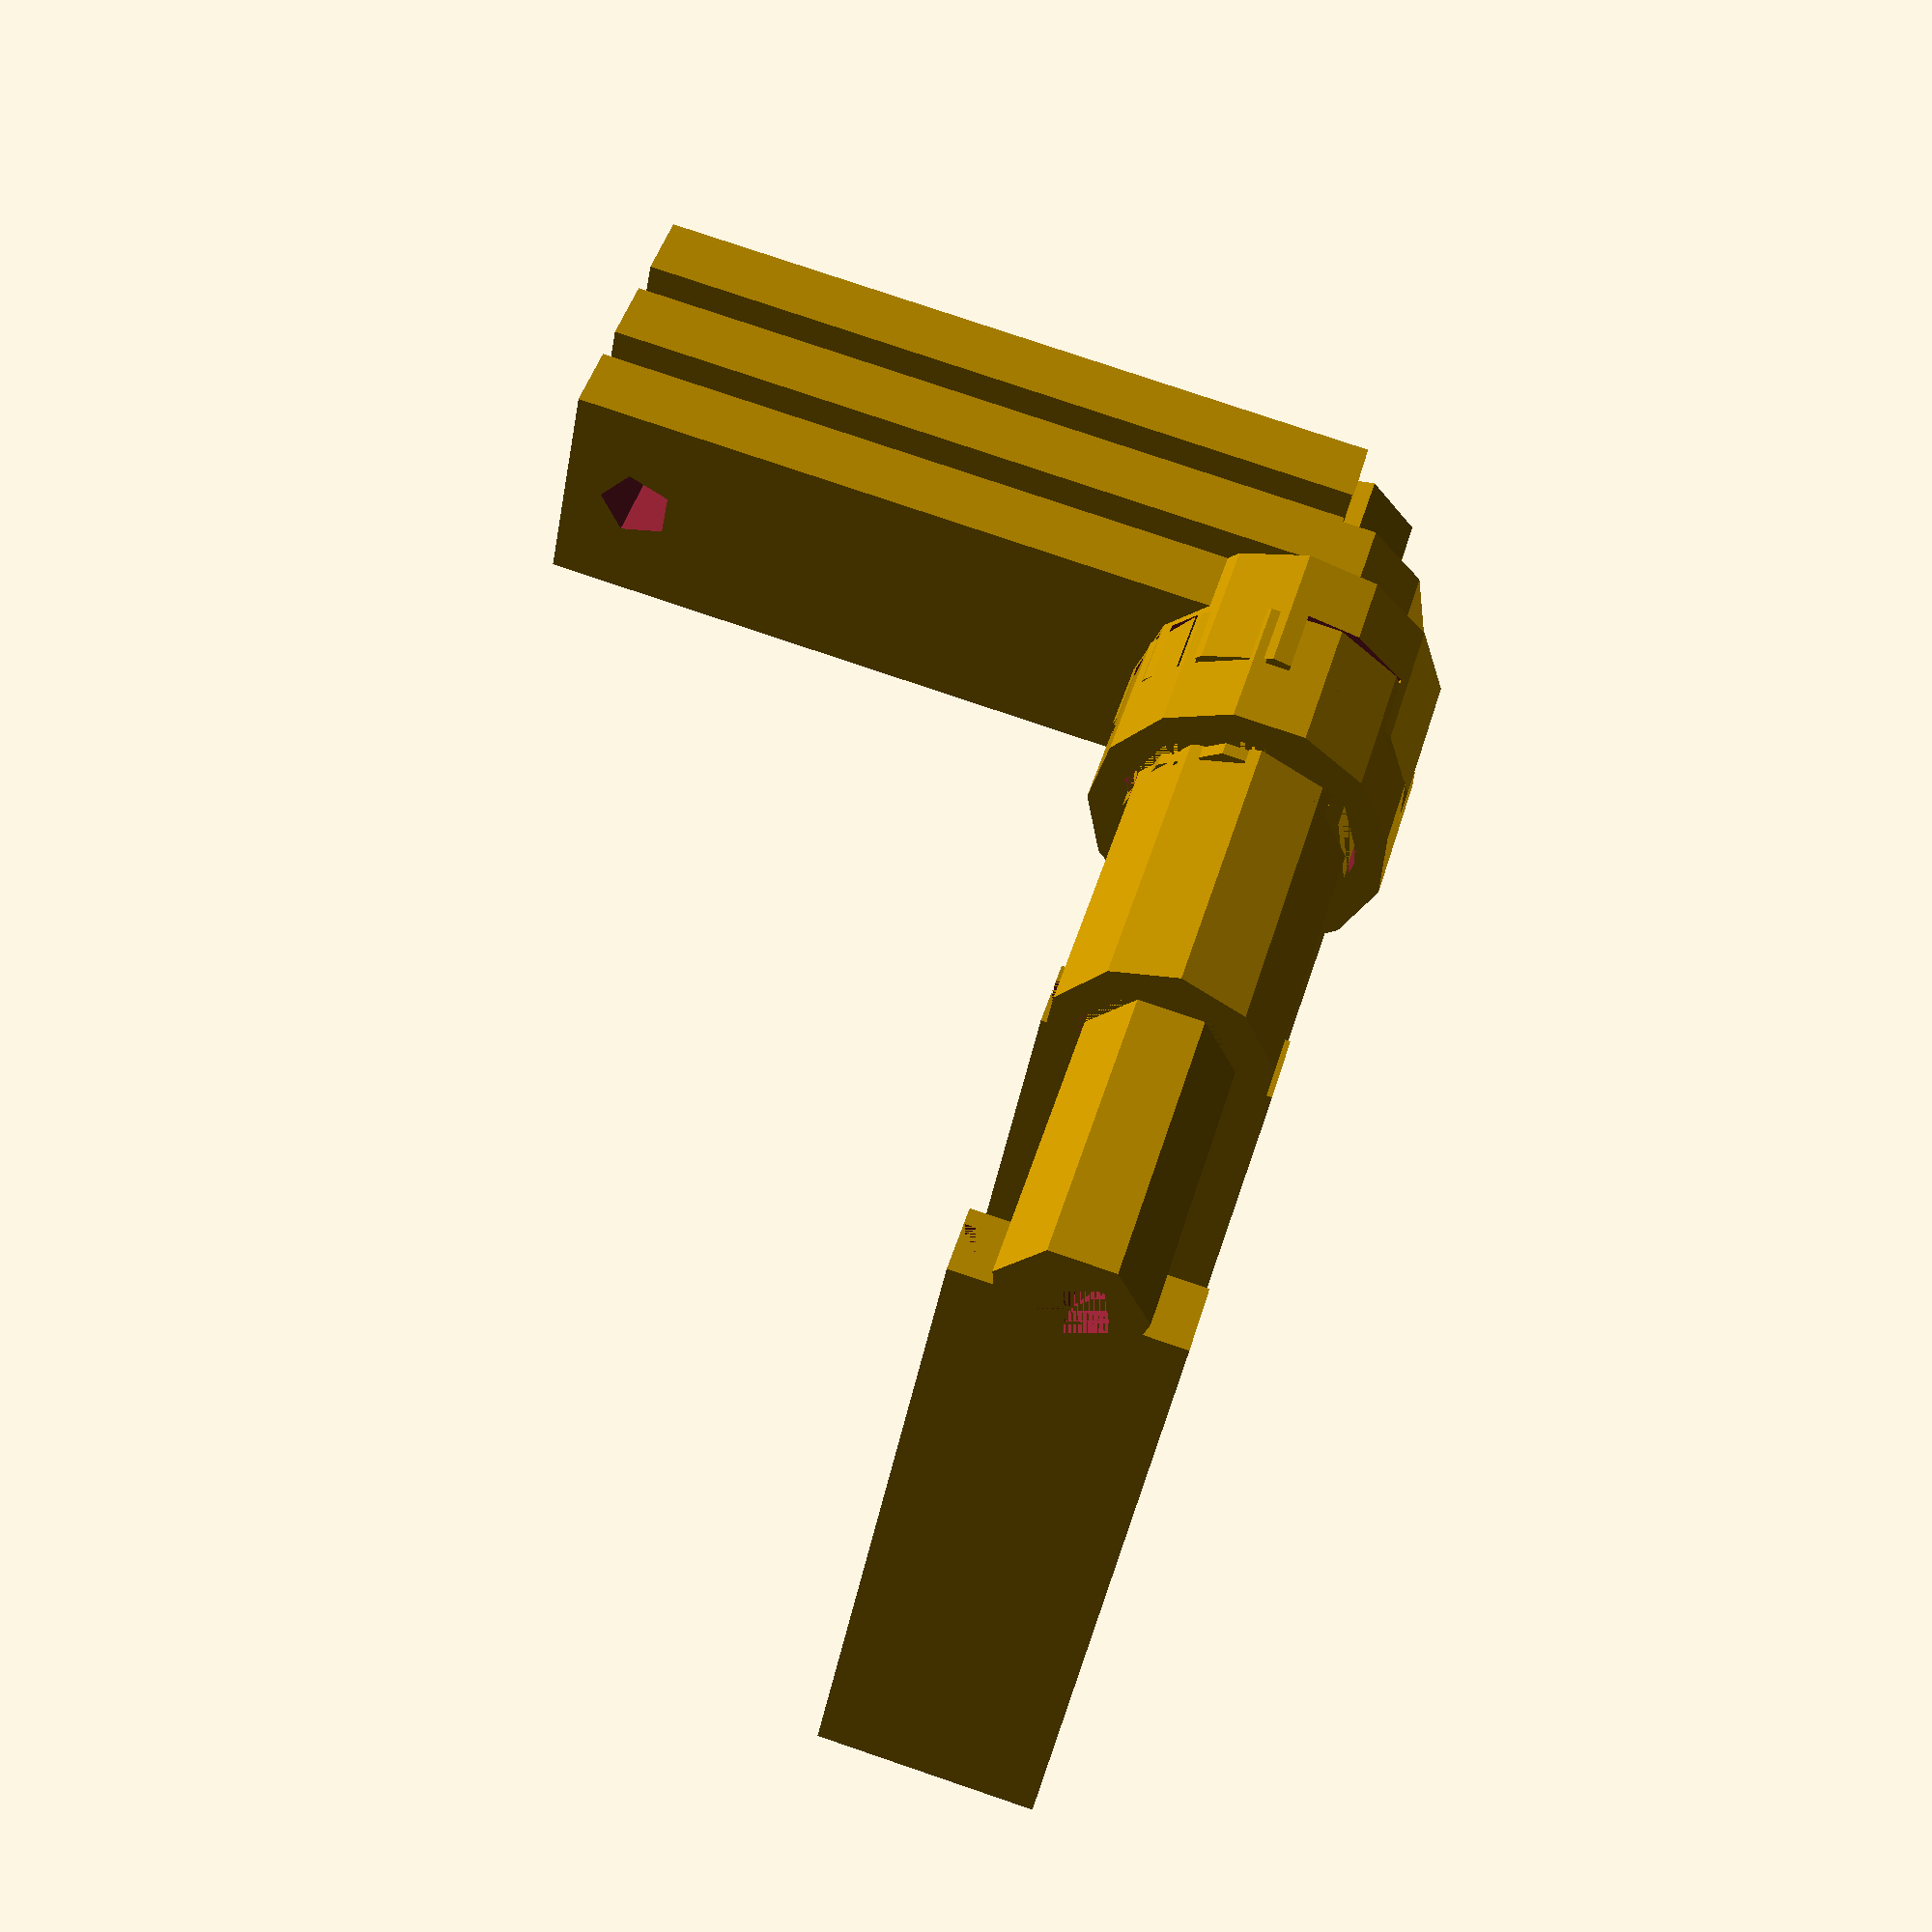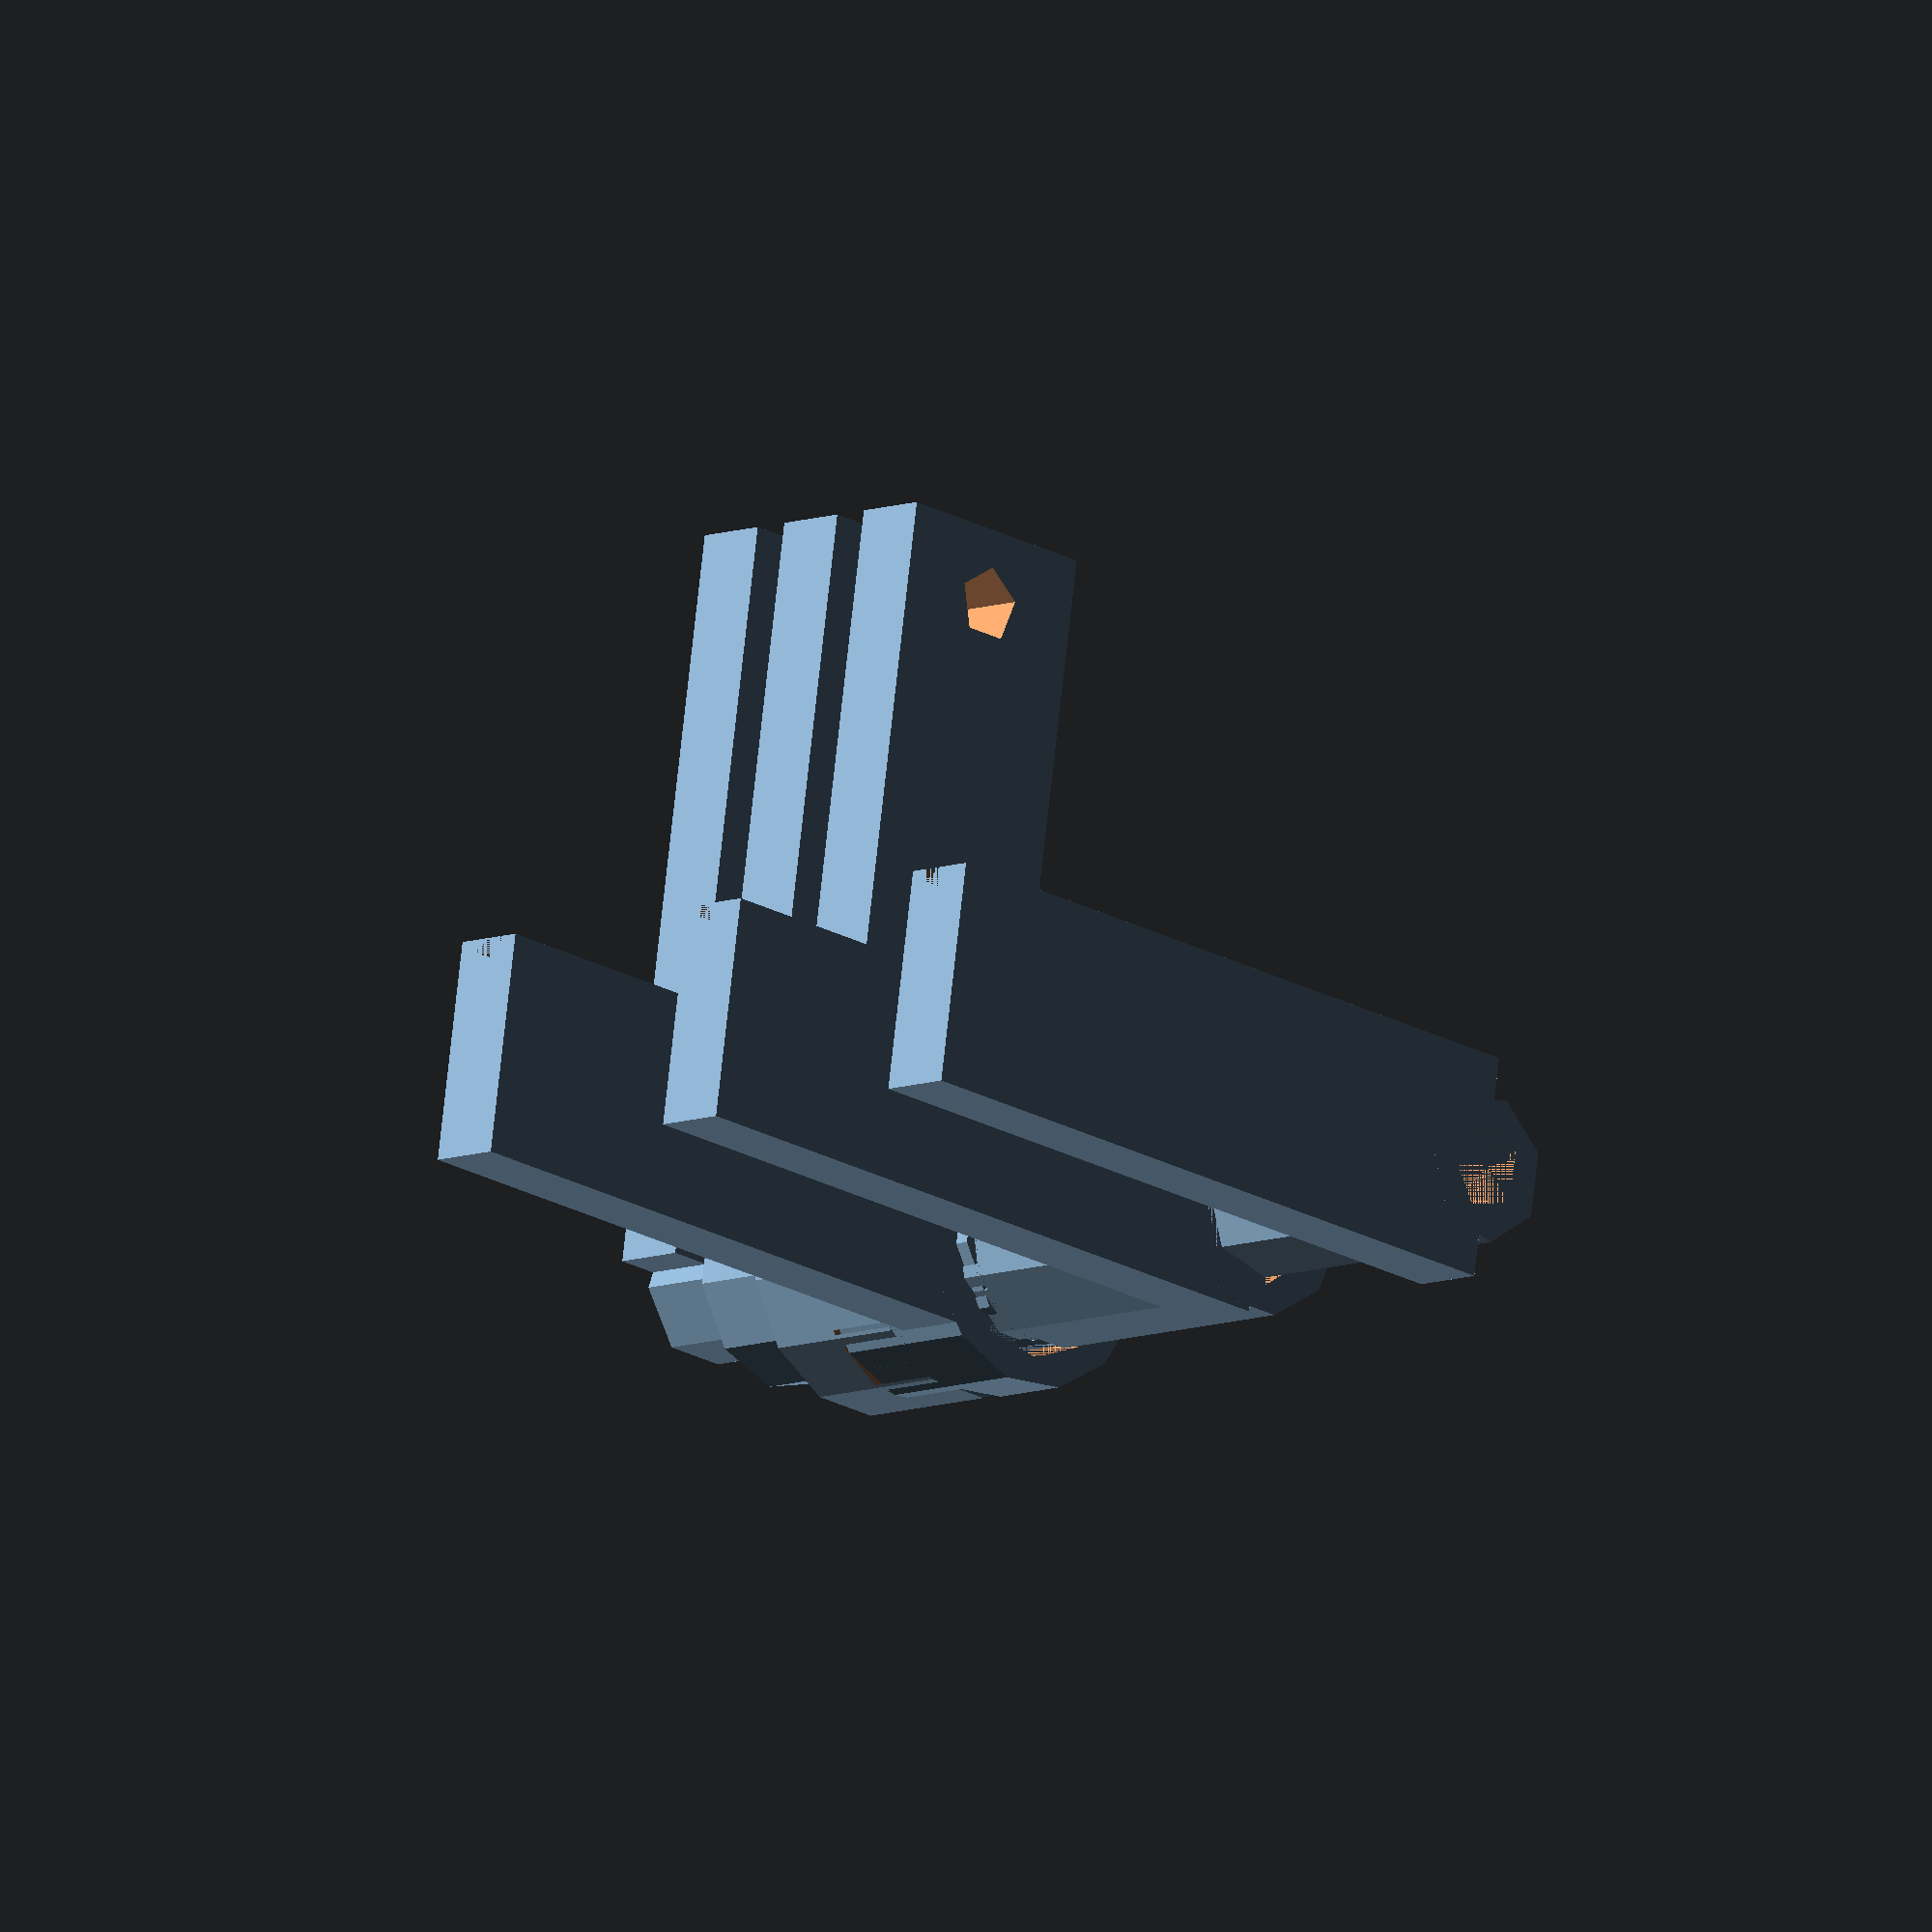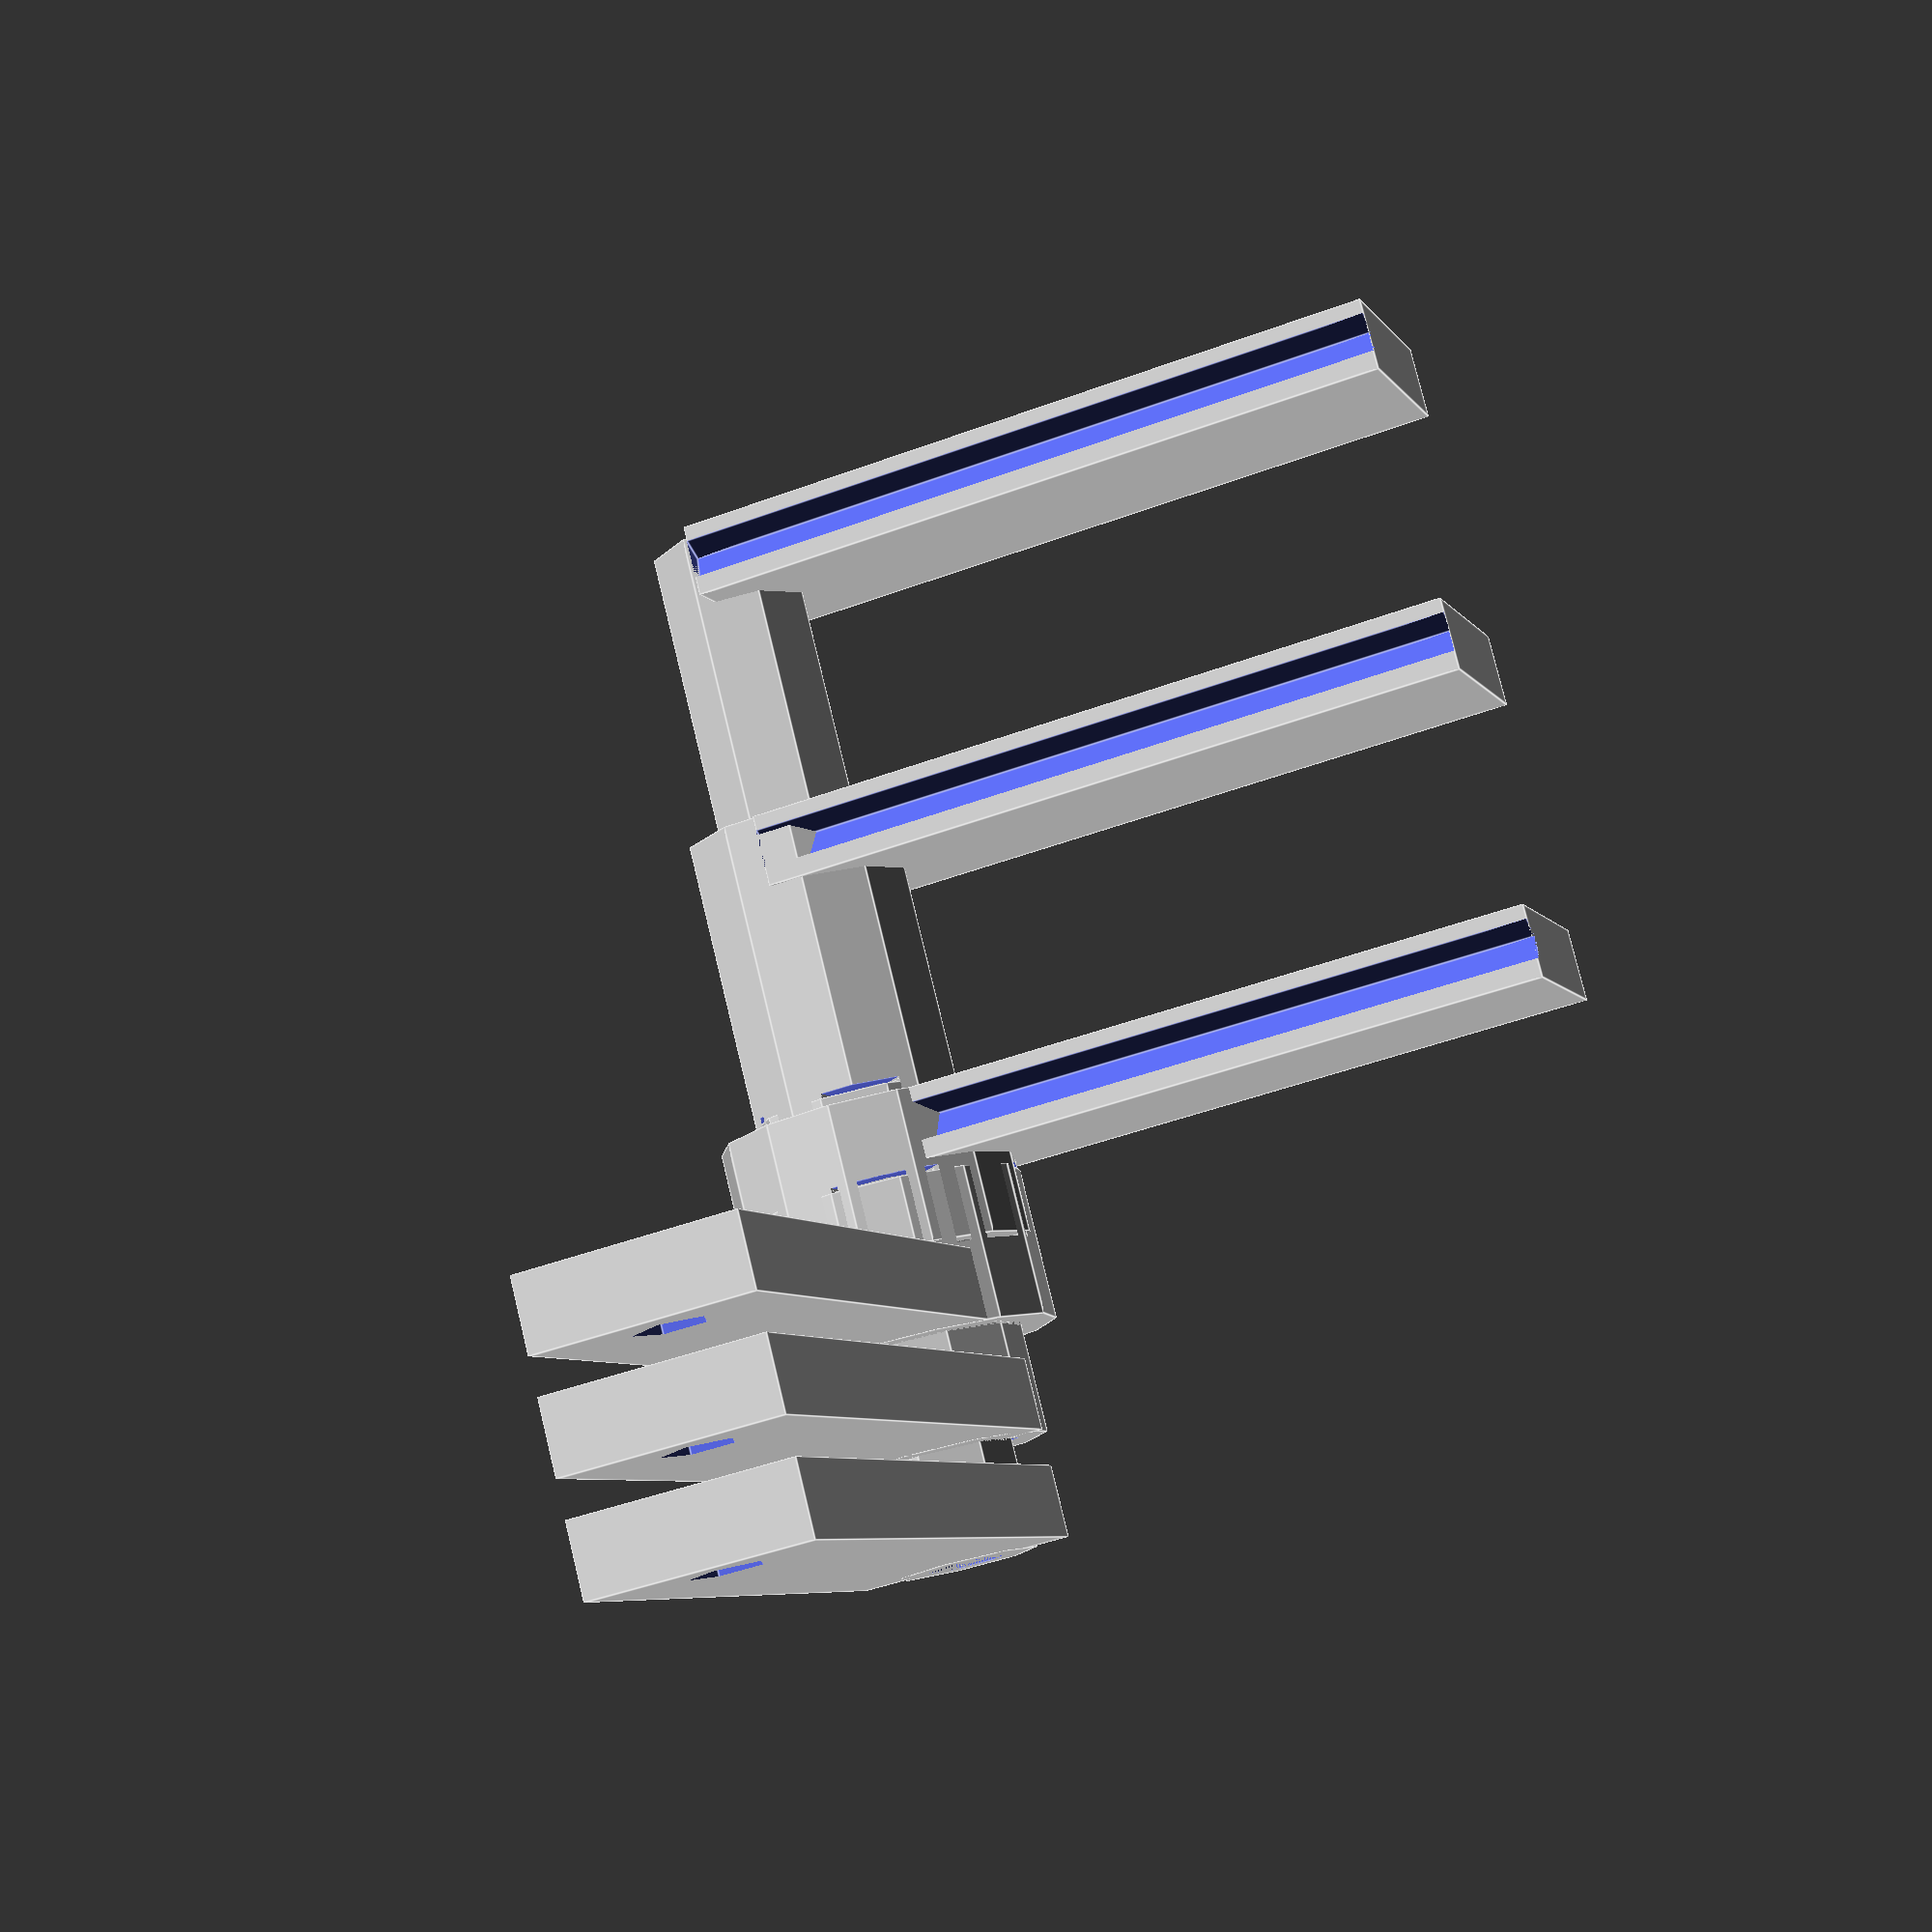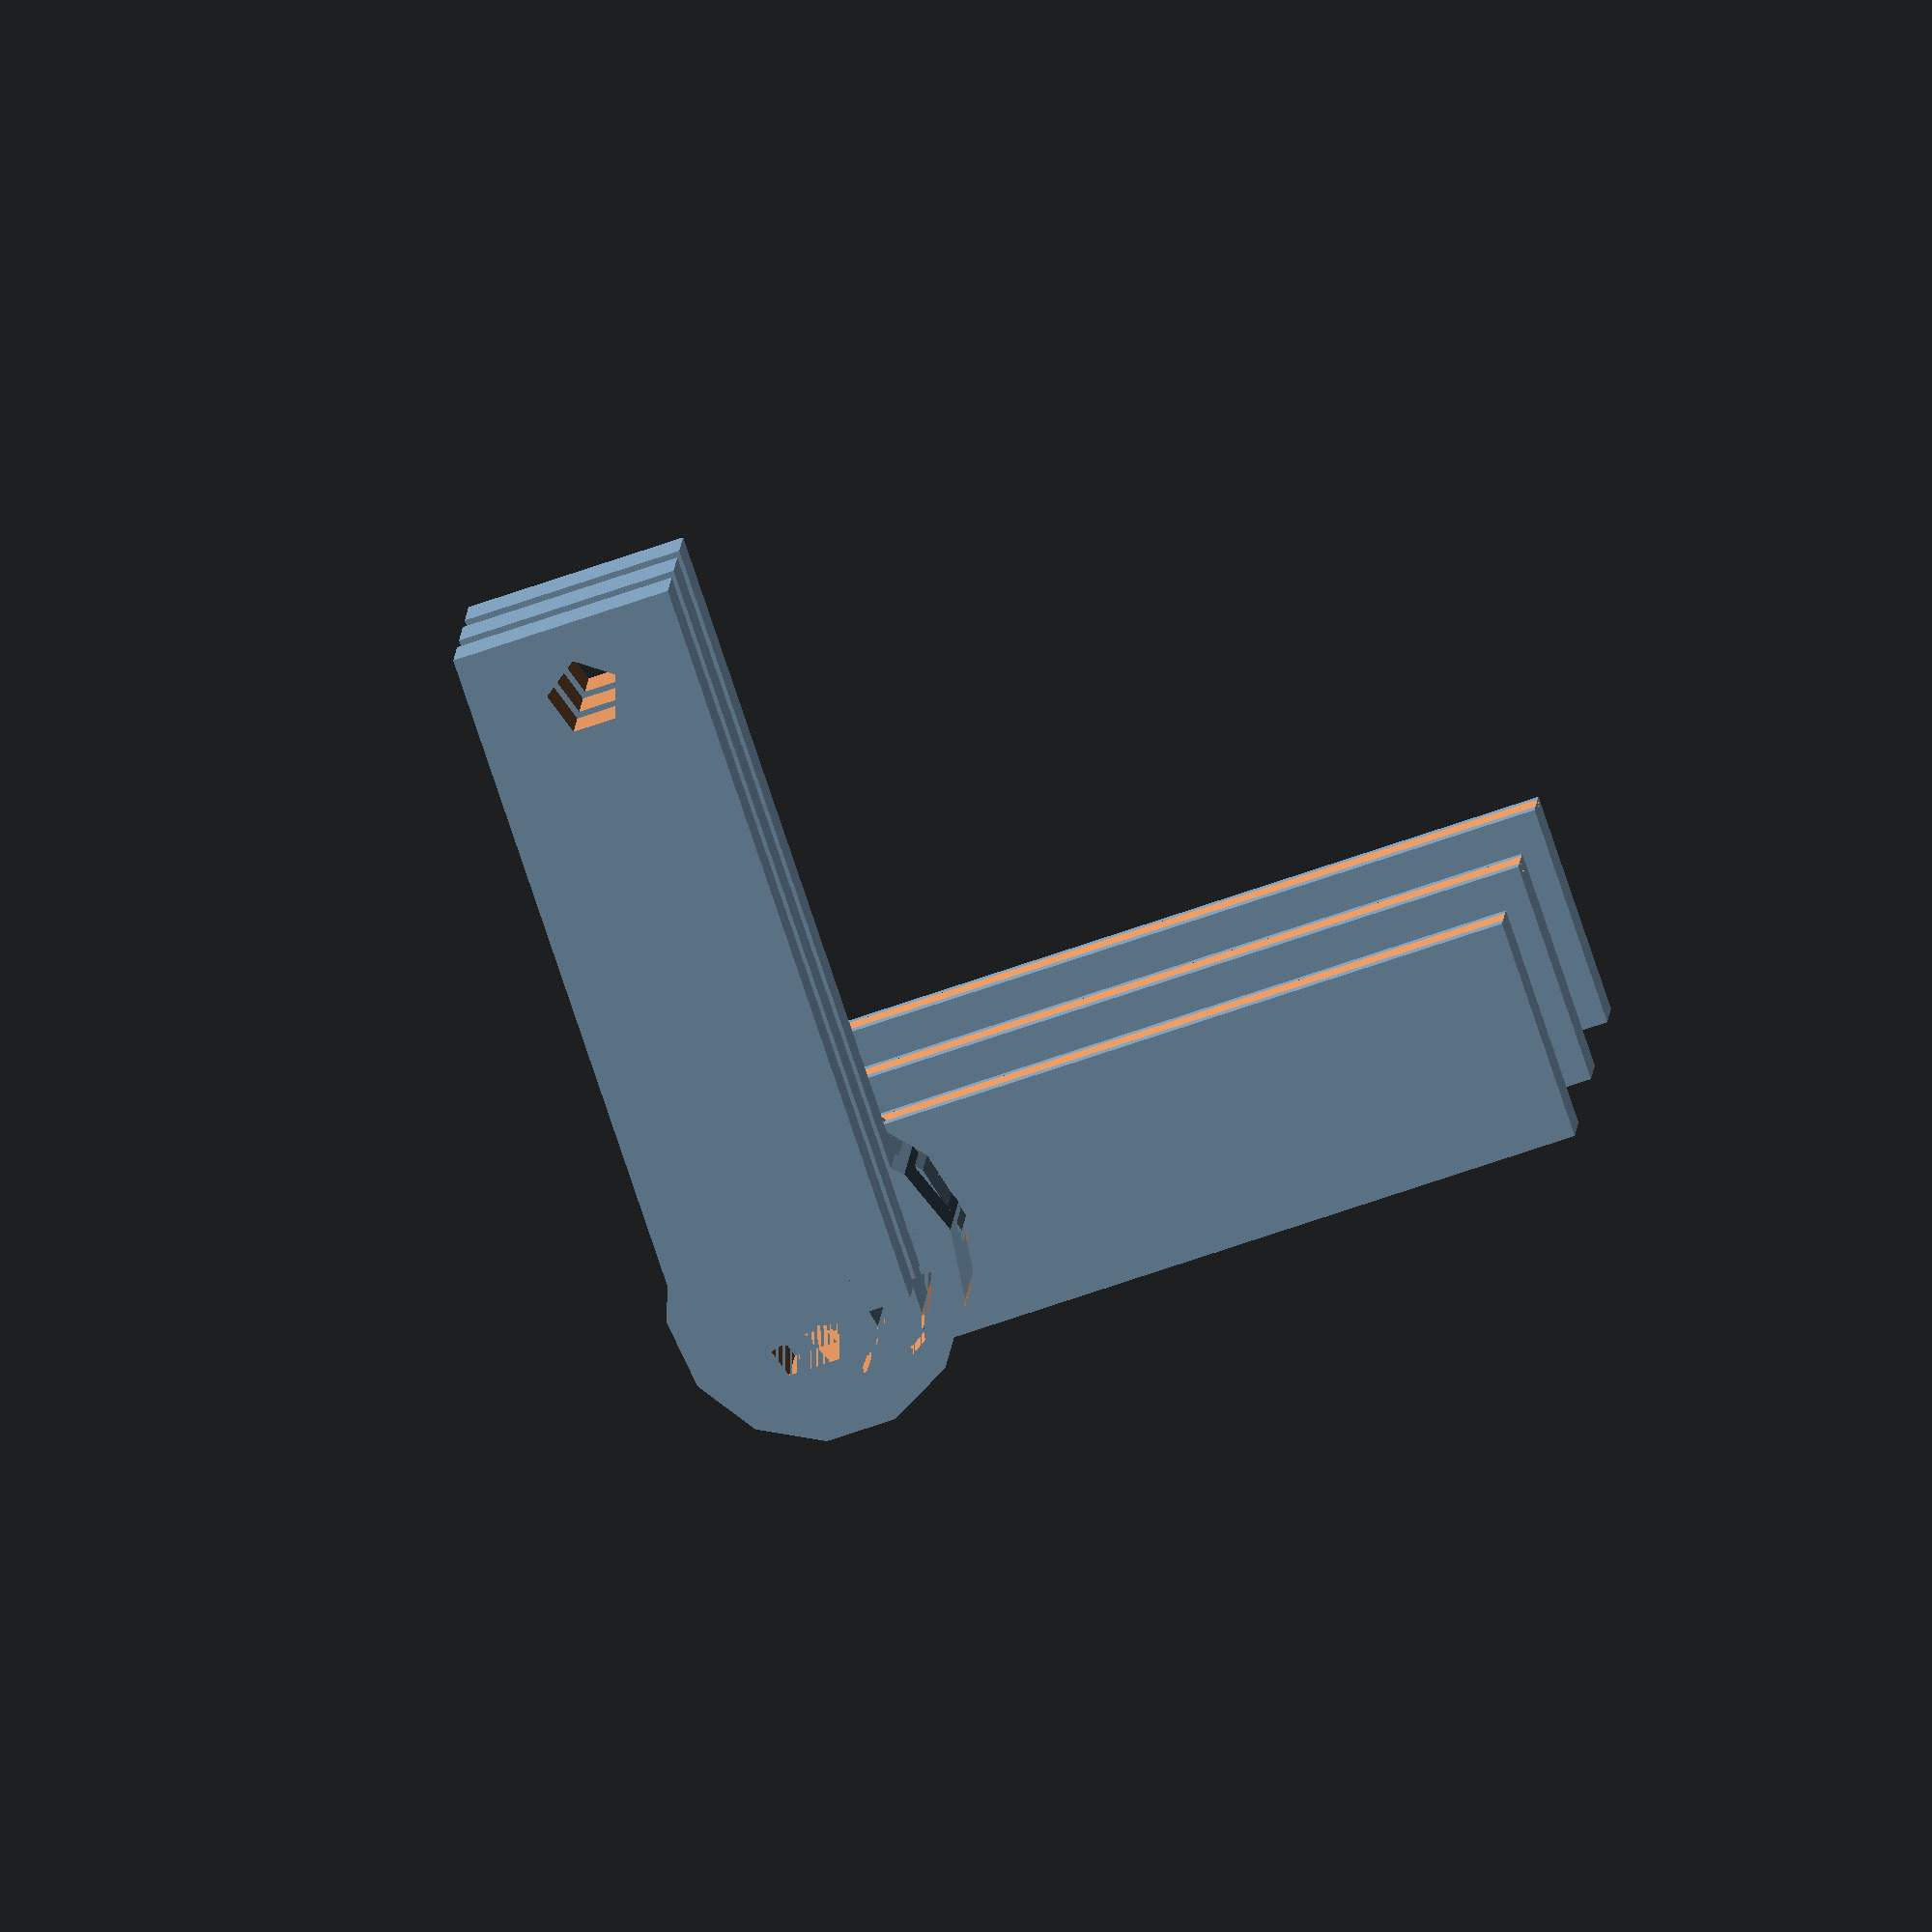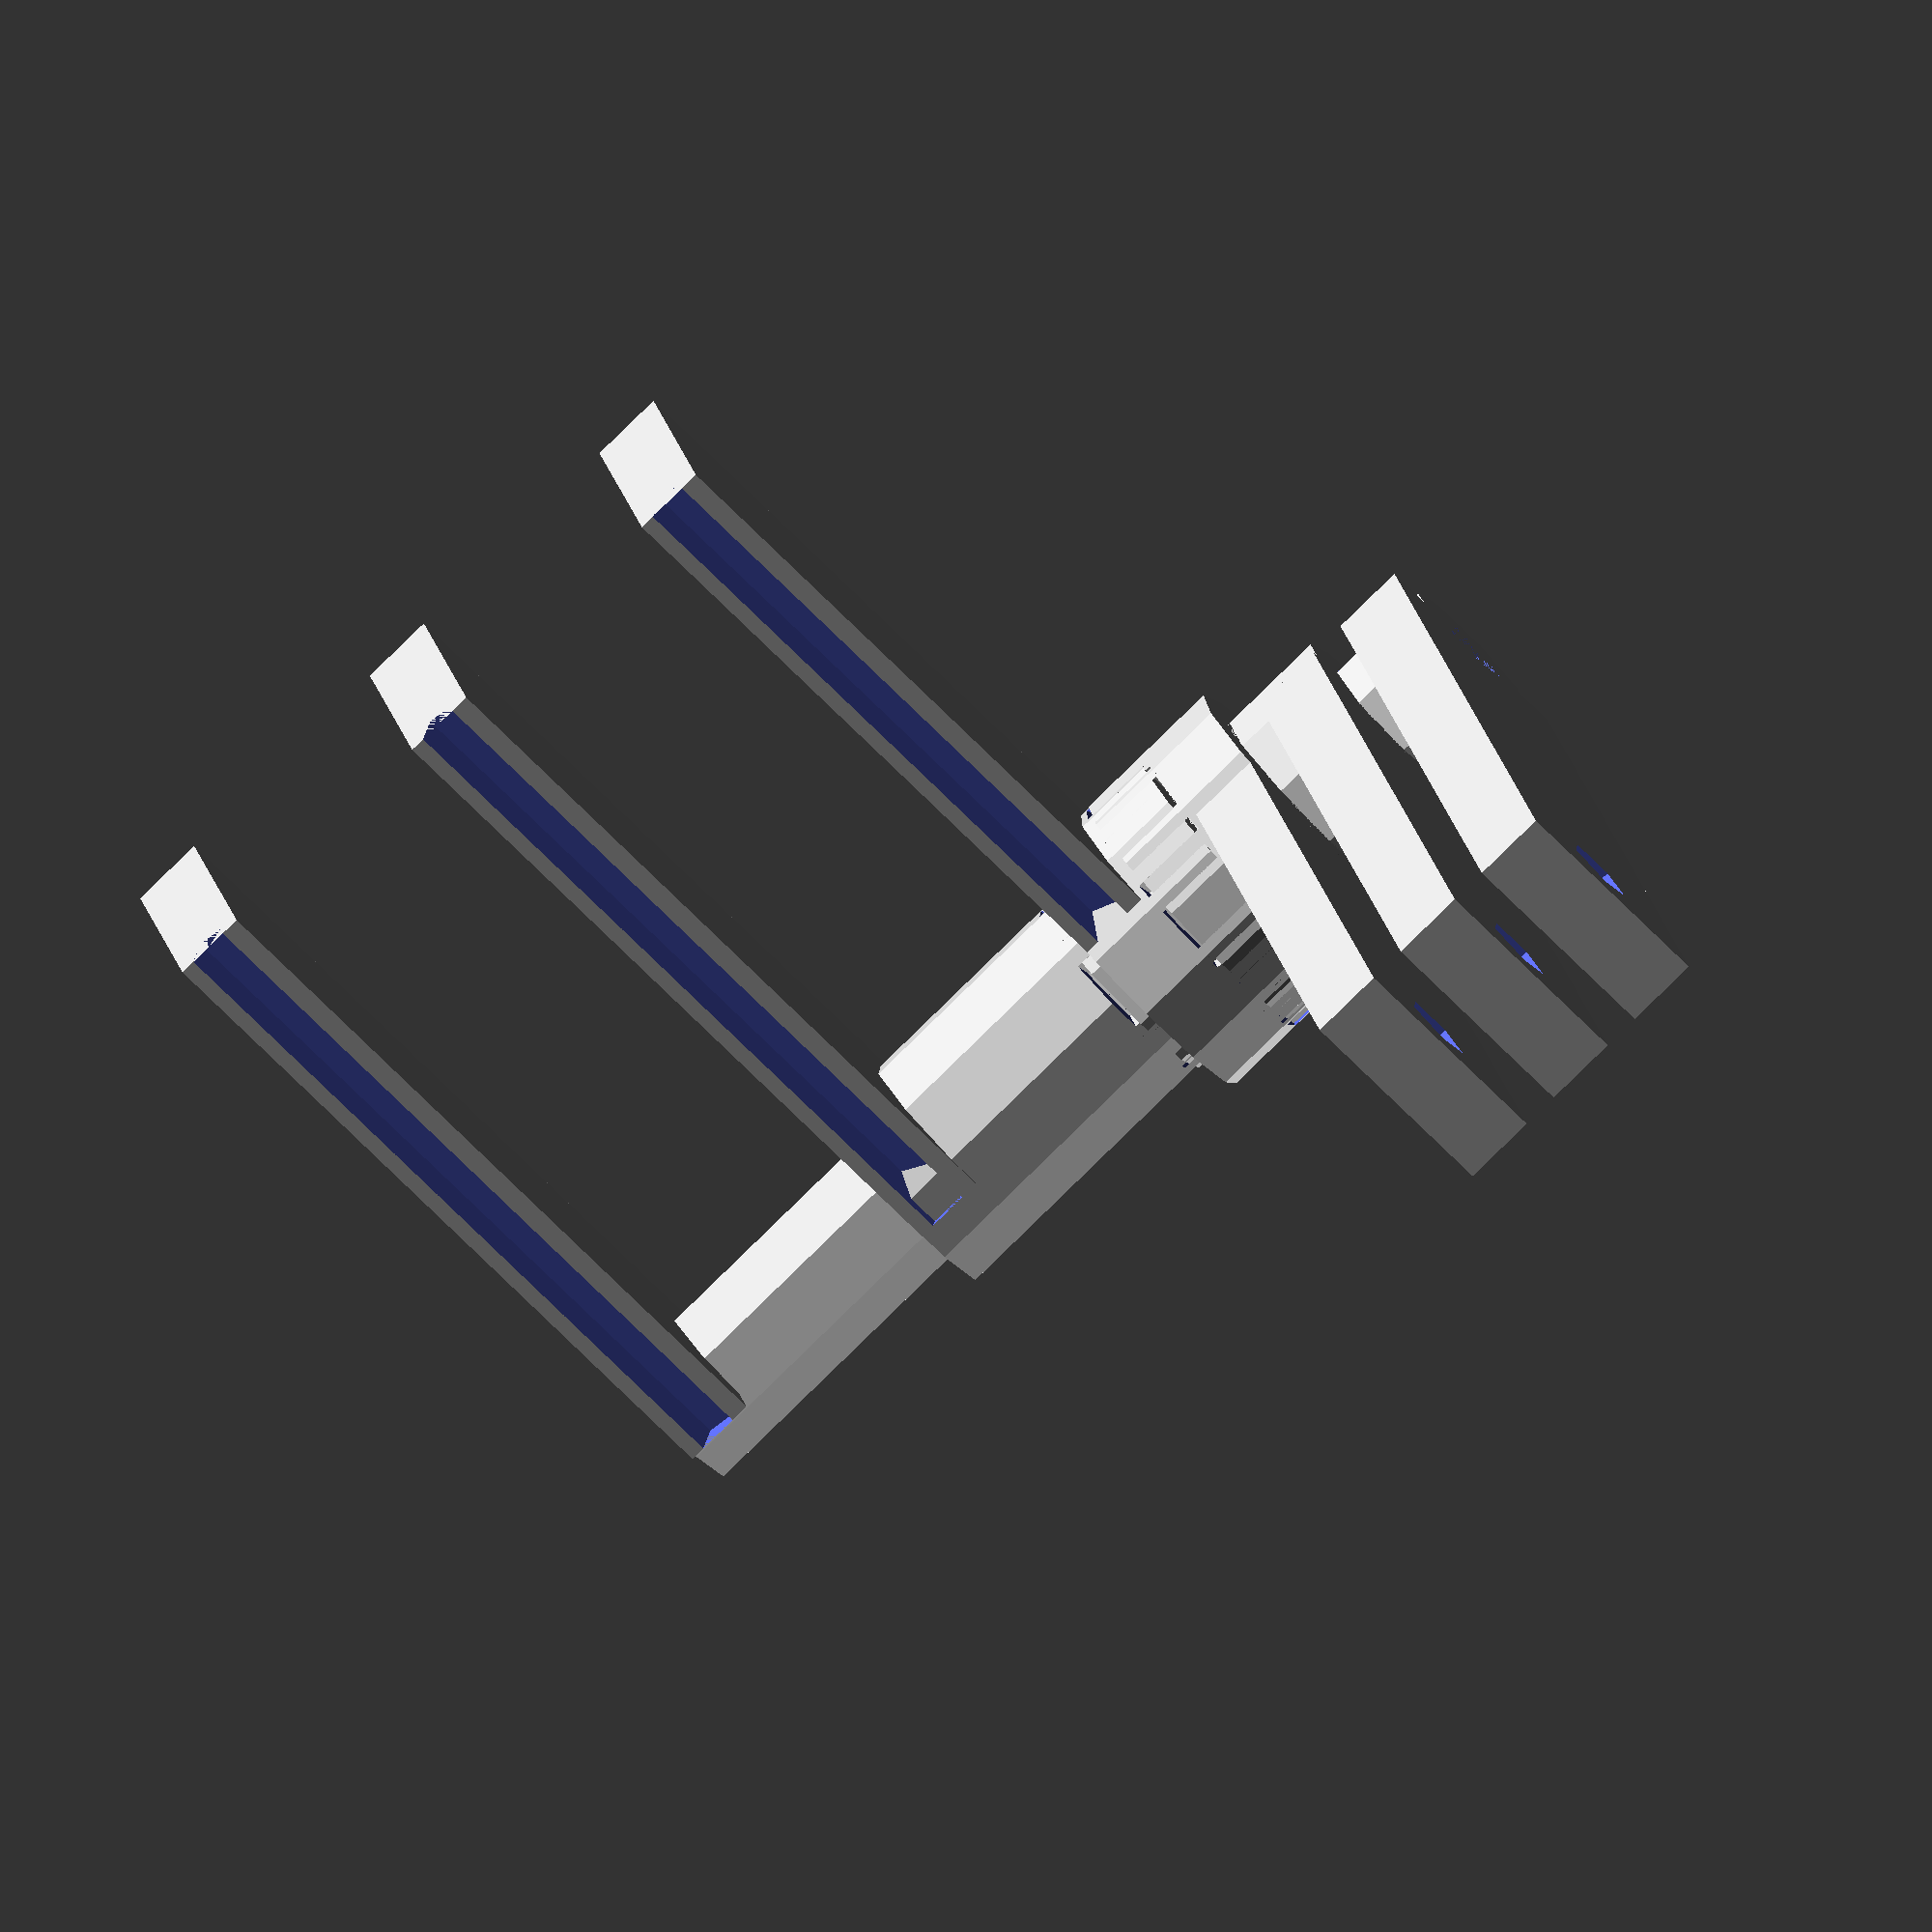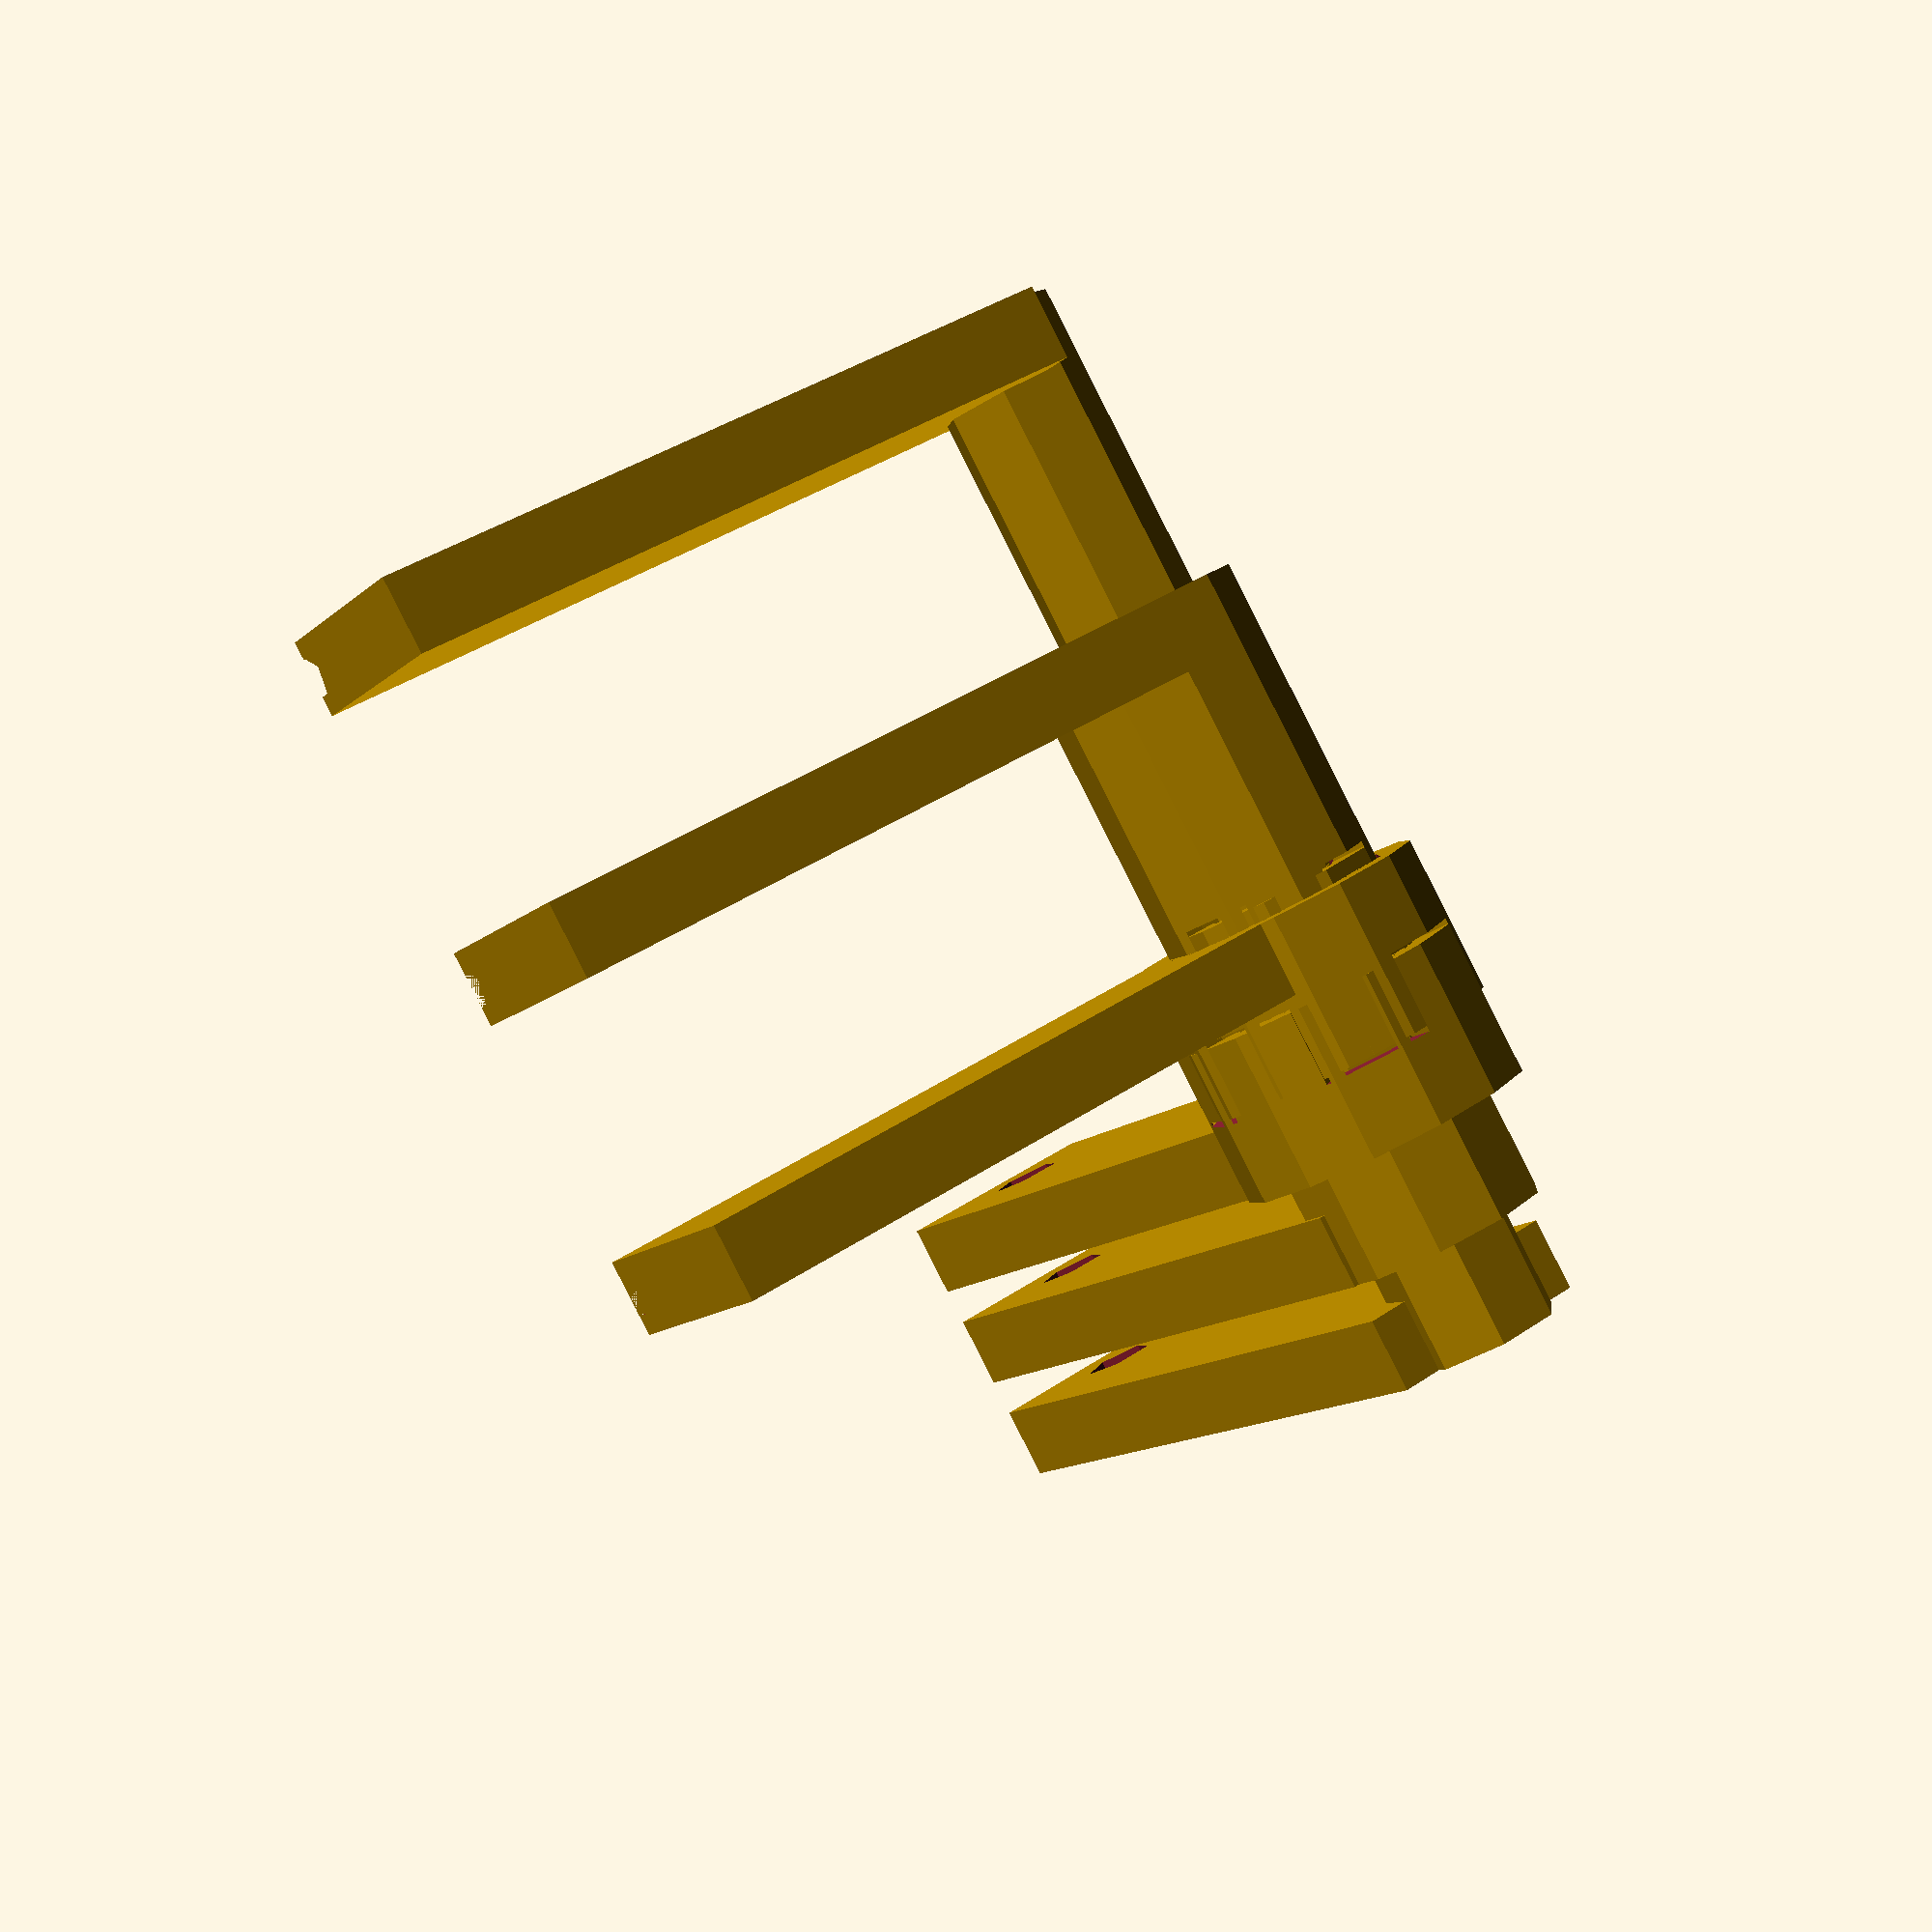
<openscad>
e= 2; // epaisseur
d0 = e ; // diametre de base
d_doigt= 20; // longueur doigt
l_doigt = 6 ; // largeur doigt
d_corde = 1.2; // diametre cordes
l_cordes_0 = 17 ; // 43 ;
l_cordes_1 = 18; //51 ;

nbcorde = 3 ; // nombre de cordes
entre_corde = l_cordes_0/(nbcorde-1); // espace entre deux cordes
d_entre_corde = (l_cordes_1/(nbcorde-1) - entre_corde)/10;// increment espace entre deux cordes
d_tirette = 2 ; // diametre trou tirette

module huitieme_cercle(d)
{
     difference()
    {
        cylinder(h=e+0.1 ,d = d, center = true);
        translate([d/2,0,0]) cube([d,d,e+0.2],center=true);
        rotate([0,0,45]) translate([0,d/2,0]) cube([d,d,e+0.2],center=true);
    }
}
module etoile(d, v)
{
   for(i=[0:4])
   {
        rotate([0,0, 90*i + 45*v ])
            huitieme_cercle(d+0.1);
   }
}

module doigt(l,d_ext,d_int, corde)
{
    difference()
    {
        union()
        {
            // tube principale
            cylinder(h=l, d=d_ext, center = false);
            // doigt
            translate([d_doigt/2,0,e/2])
                difference()
                {
                    cube([d_doigt,l_doigt,e],center=true);
                    if ( corde == true )
                    {
                        // encoche corde
                        translate([0,l_doigt/2,0]) 
                            rotate([0,90,0]) 
                            cylinder(h=d_doigt,d=d_corde,center = true);
                    }
                    else
                    {
                        translate([d_doigt/2- d_tirette,0,0]) 
                            cylinder(h=2*d_doigt,d=d_tirette,center = true);
                    }
                }
        }
        // trou pour l'axe
        cylinder(h=l, d=d_int, center = false);
        //assemblage
        translate([0,0,l-e/2]) etoile(d_ext, 0);
    }
}

module doit_fourchette(l,d_ext,d_int)
{
    doigt(l/2,d_ext,d_int,true);
    translate([0,0,l-e+0.1]) rotate([0,180,-90]) 
        doigt(l/2,d_ext,d_int,false);
}
for(i=[0:nbcorde - 1])
{
    translate([0,0, entre_corde * i])
        doit_fourchette(entre_corde * (nbcorde) - i*entre_corde + (nbcorde -1 -i)*(e+1) ,d0 *( i +2) ,d0 * (i + 1) + 0.4);
}
</openscad>
<views>
elev=135.2 azim=259.6 roll=344.3 proj=p view=solid
elev=188.9 azim=171.2 roll=44.5 proj=o view=wireframe
elev=281.1 azim=341.1 roll=346.4 proj=p view=edges
elev=349.8 azim=341.3 roll=2.9 proj=o view=solid
elev=81.8 azim=164.5 roll=314.4 proj=o view=wireframe
elev=267.6 azim=211.1 roll=333.1 proj=p view=solid
</views>
